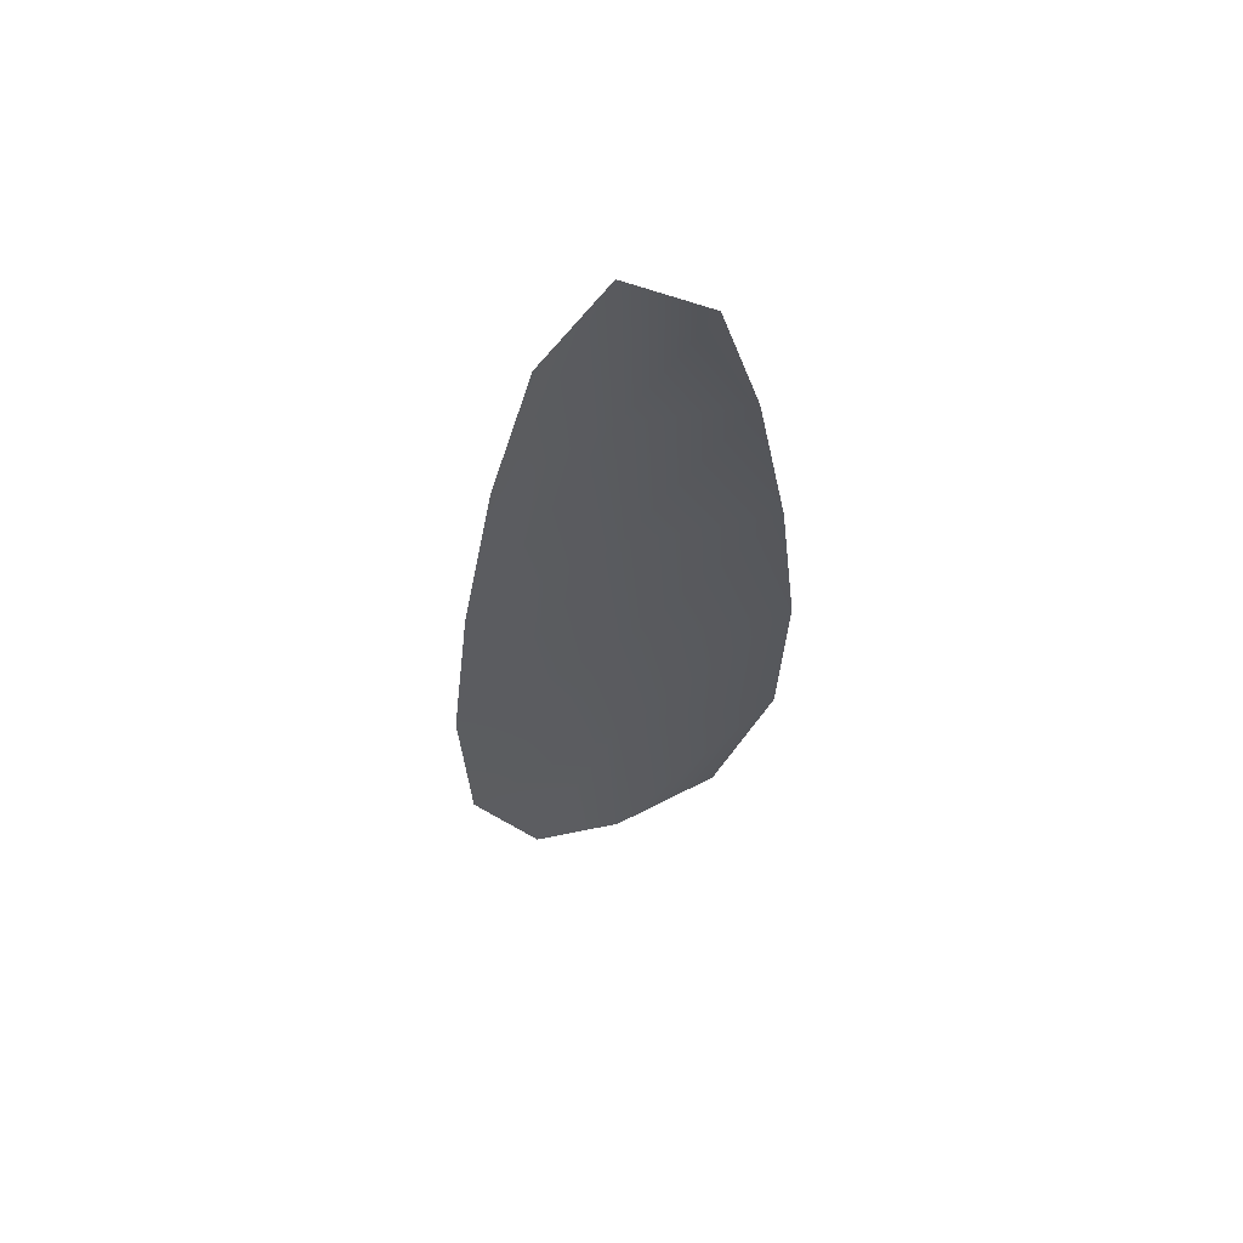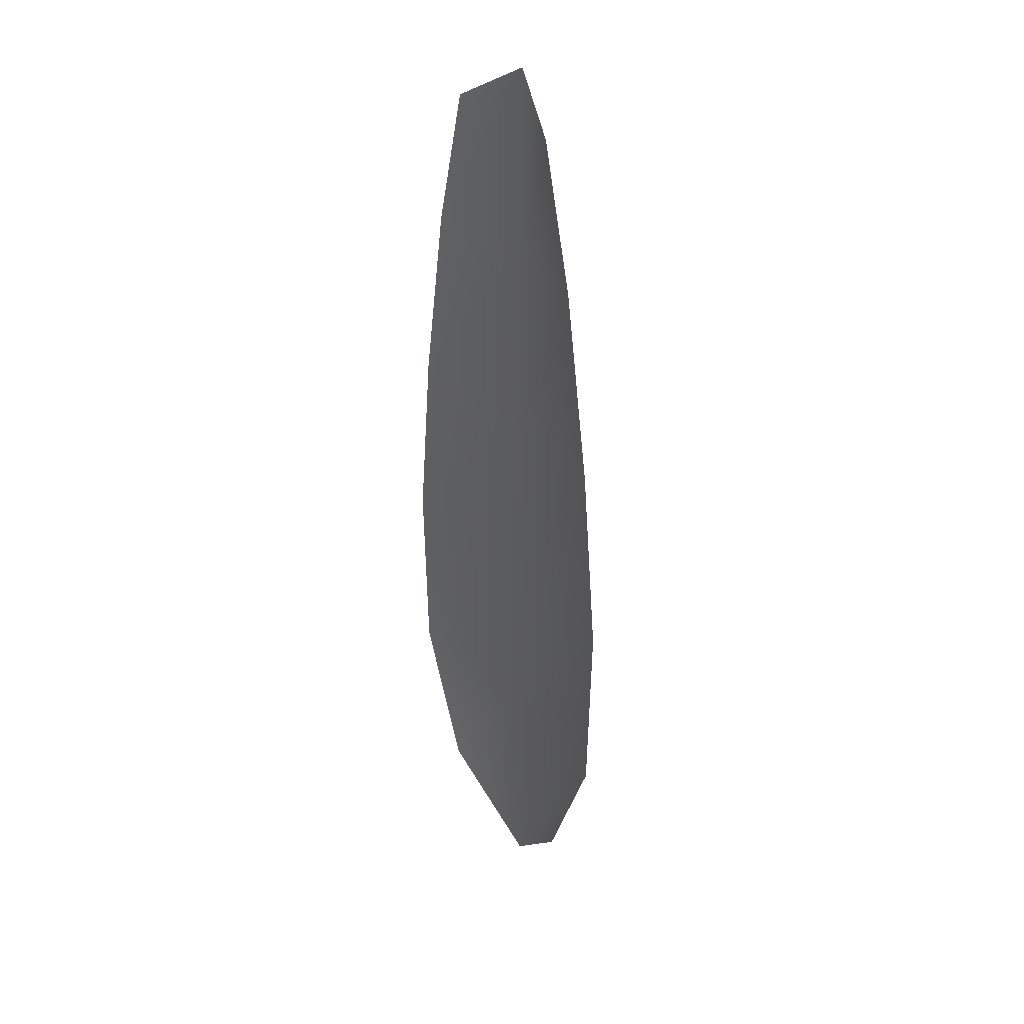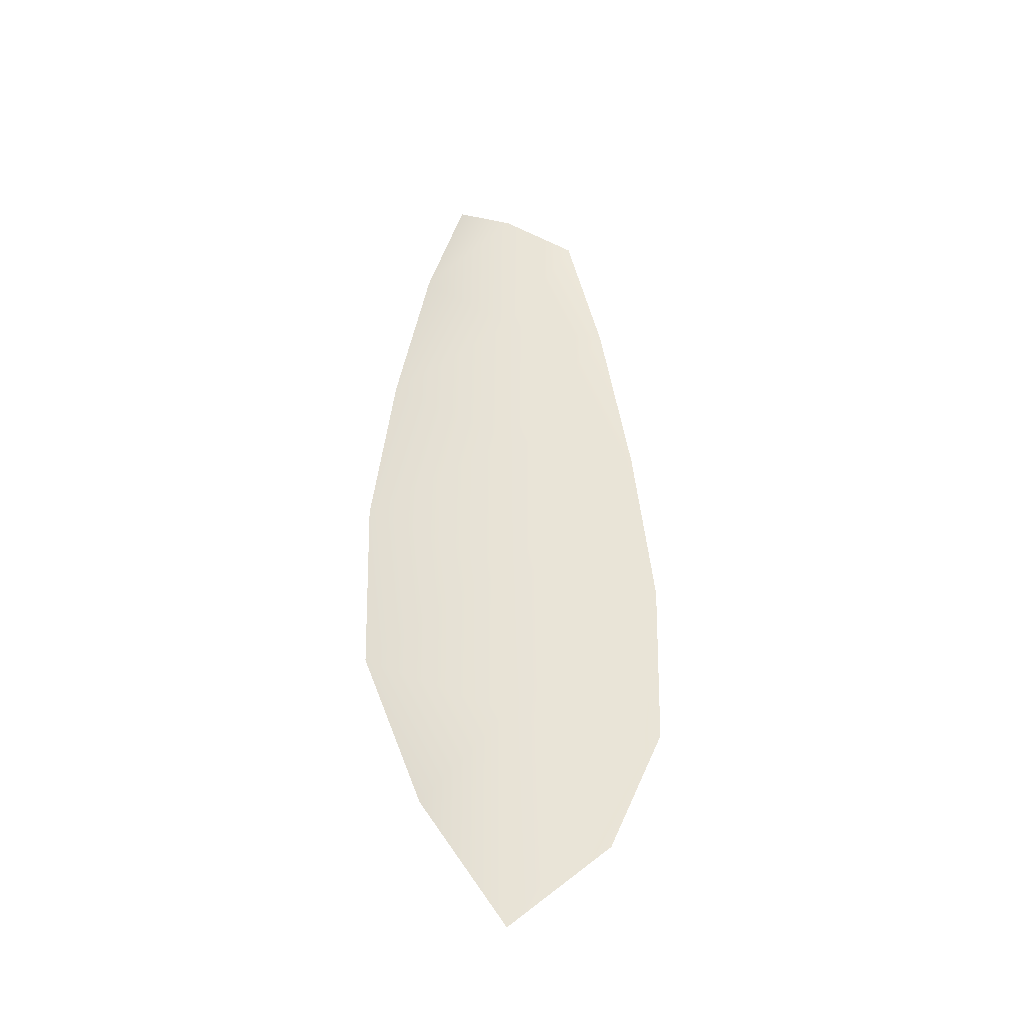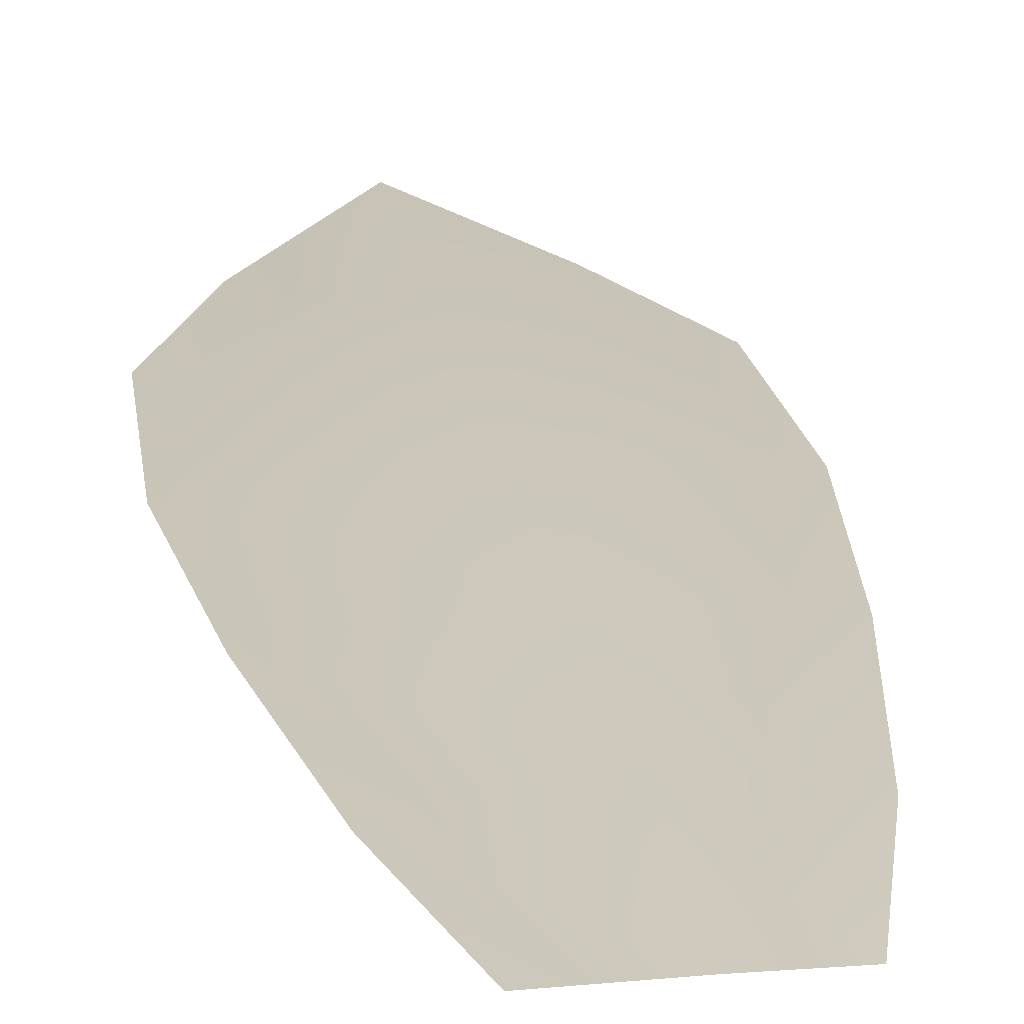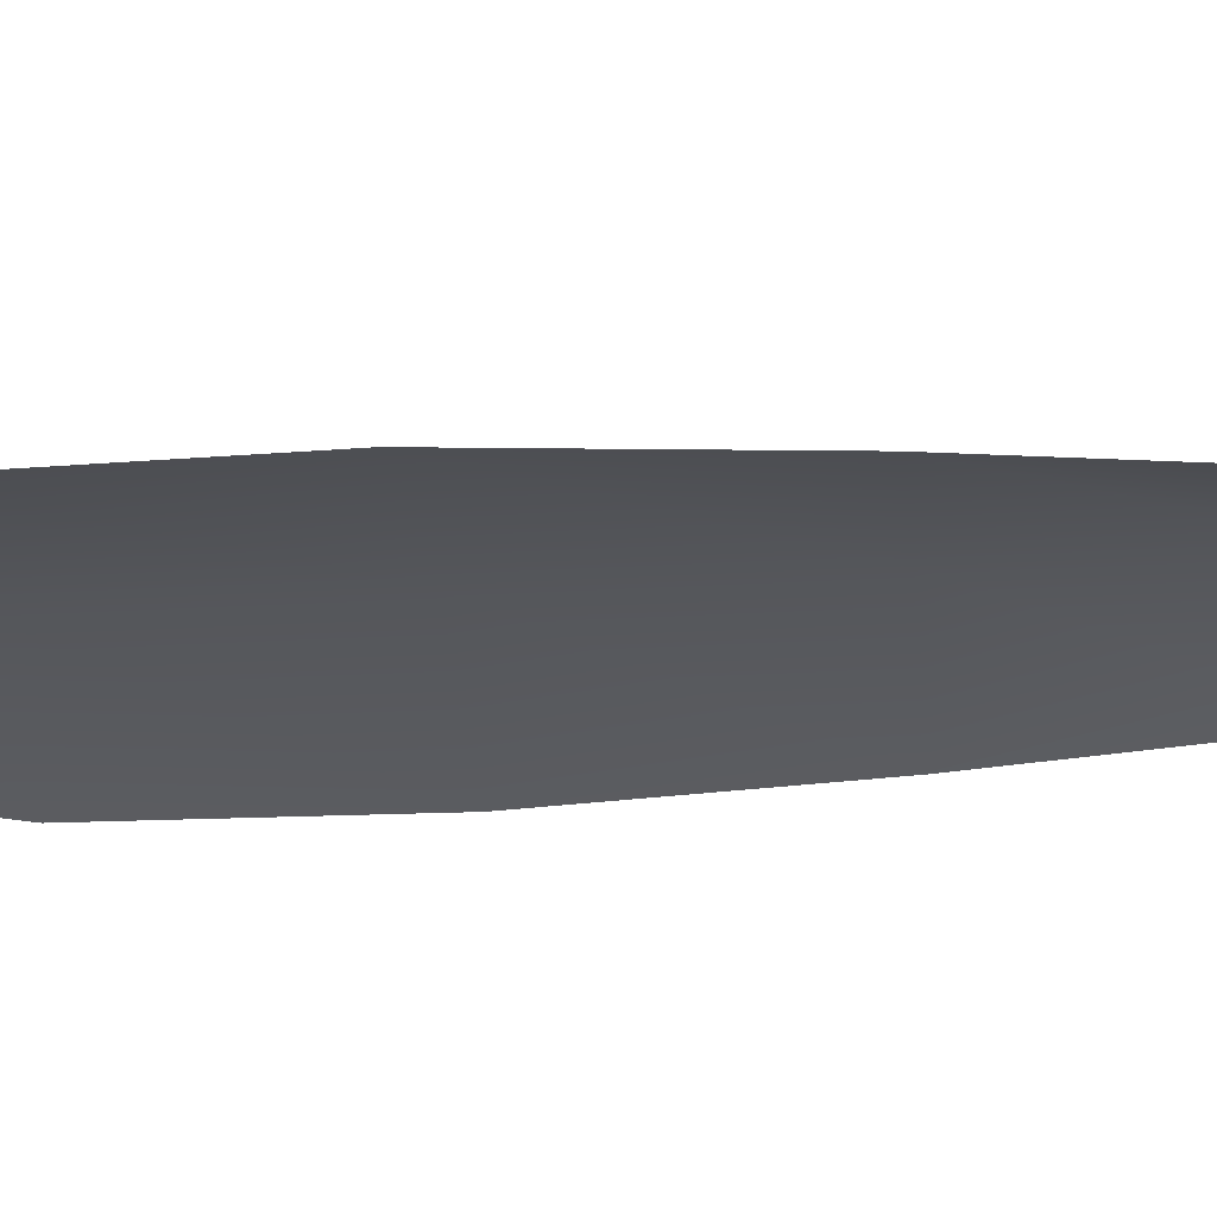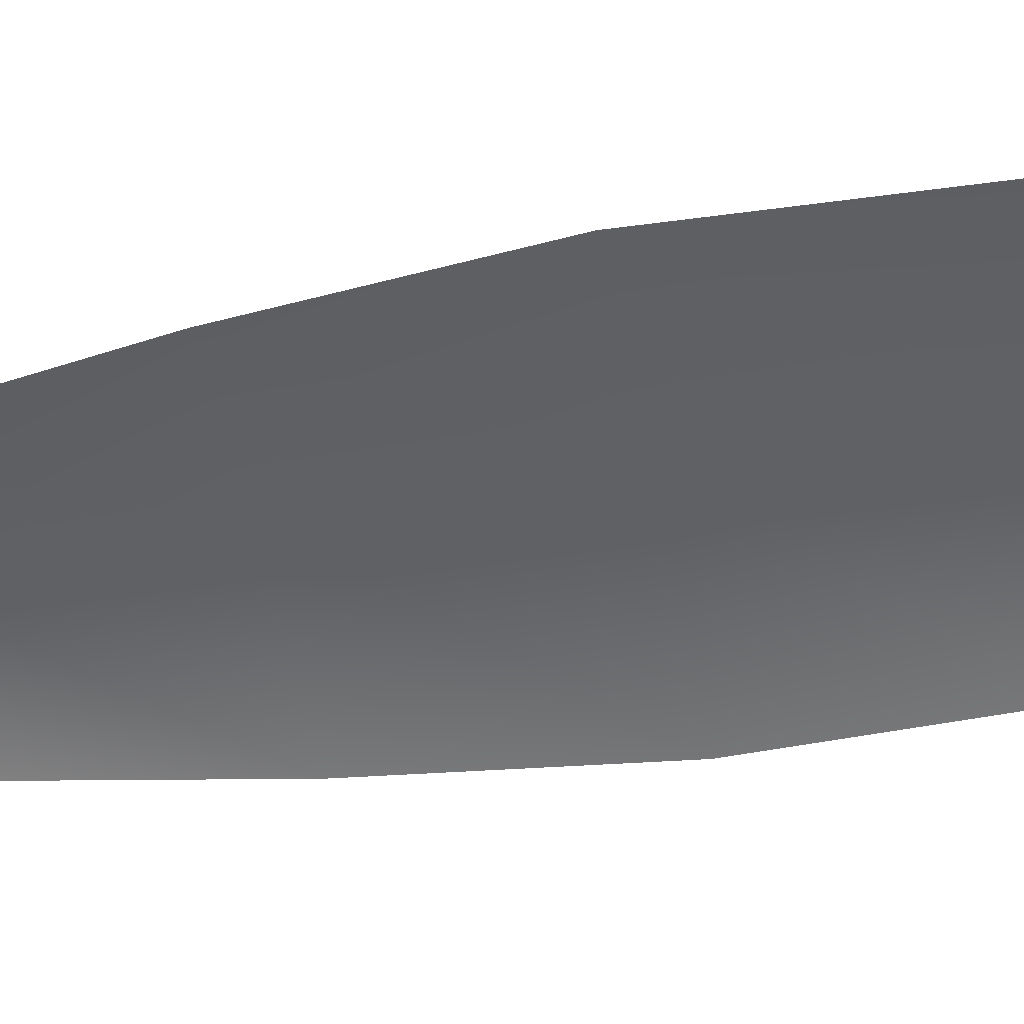
<metadata>
{"format":"obj","ext":"obj","renderer":"f3d","projection":"perspective","resolution":1024,"background":"white","views":[{"elev":62.3,"azim":159.0,"up":"+Y"},{"elev":33.0,"azim":-124.7,"up":"+Y"},{"elev":-41.3,"azim":156.3,"up":"+Y"},{"elev":21.2,"azim":171.3,"up":"+Z"},{"elev":-26.0,"azim":95.4,"up":"+Z"},{"elev":-48.5,"azim":-79.5,"up":"+Z"}]}
</metadata>
<code>
o feather_flight_tertiary_017
v 0.179 0.2386 0.092
v 0.1751 0.2386 0.092
v 0.1797 0.2158 0.092
v 0.1744 0.2158 0.092
v 0.177 0.2398 0.09263
v 0.177 0.2132 0.09263
v 0.18 0.2348 0.092
v 0.1809 0.2297 0.092
v 0.1815 0.2247 0.092
v 0.1813 0.2196 0.092
v 0.1728 0.2196 0.092
v 0.1726 0.2247 0.092
v 0.1732 0.2297 0.092
v 0.1741 0.2348 0.092
v 0.177 0.2348 0.09263
v 0.177 0.2297 0.09263
v 0.177 0.2247 0.09263
v 0.177 0.2196 0.09263
f 18 10 3 6
f 11 18 6 4
f 5 1 7 15
f 15 7 8 16
f 16 8 9 17
f 17 9 10 18
f 2 5 15 14
f 14 15 16 13
f 13 16 17 12
f 12 17 18 11

</code>
